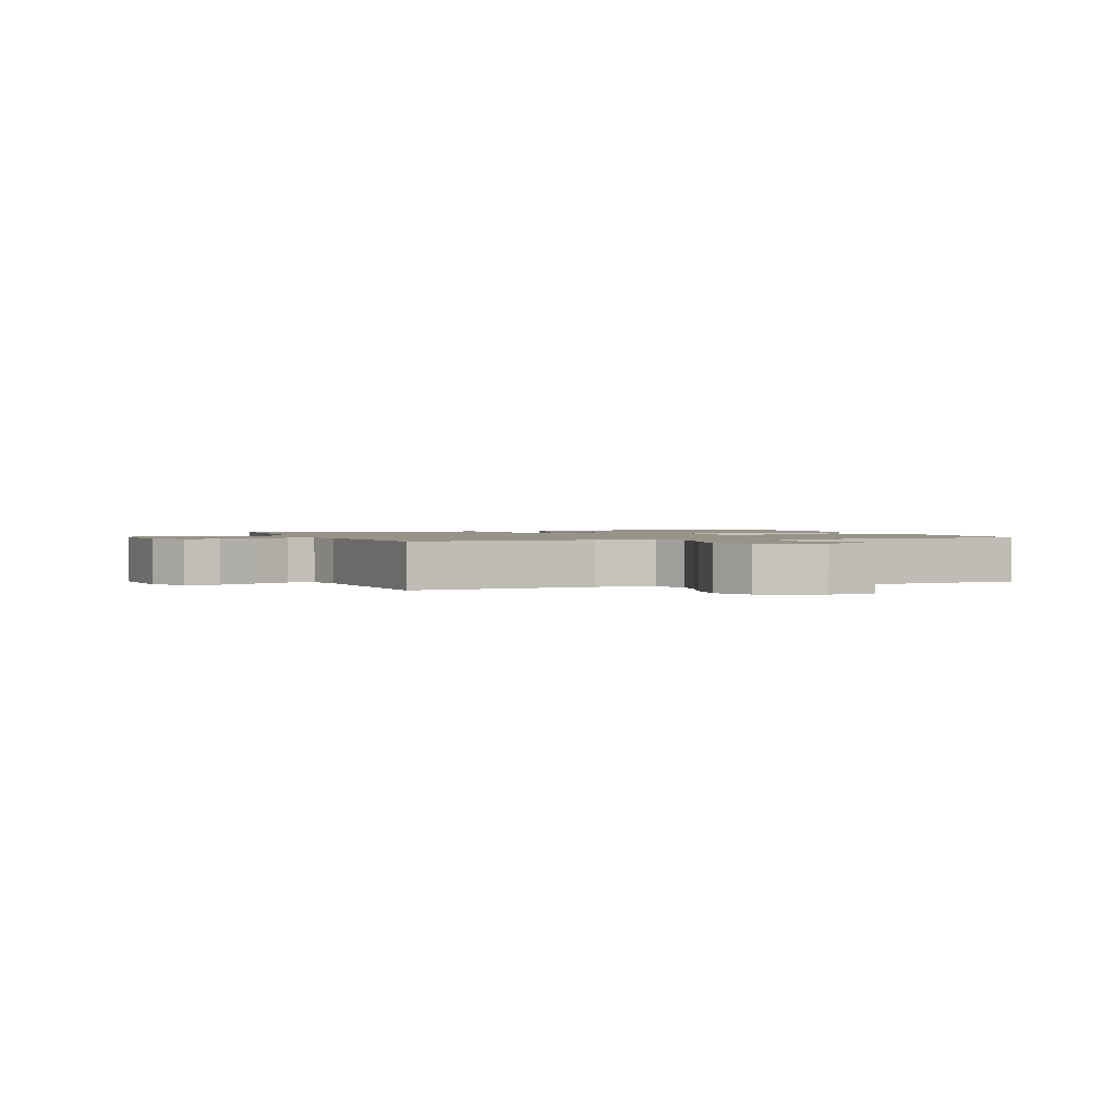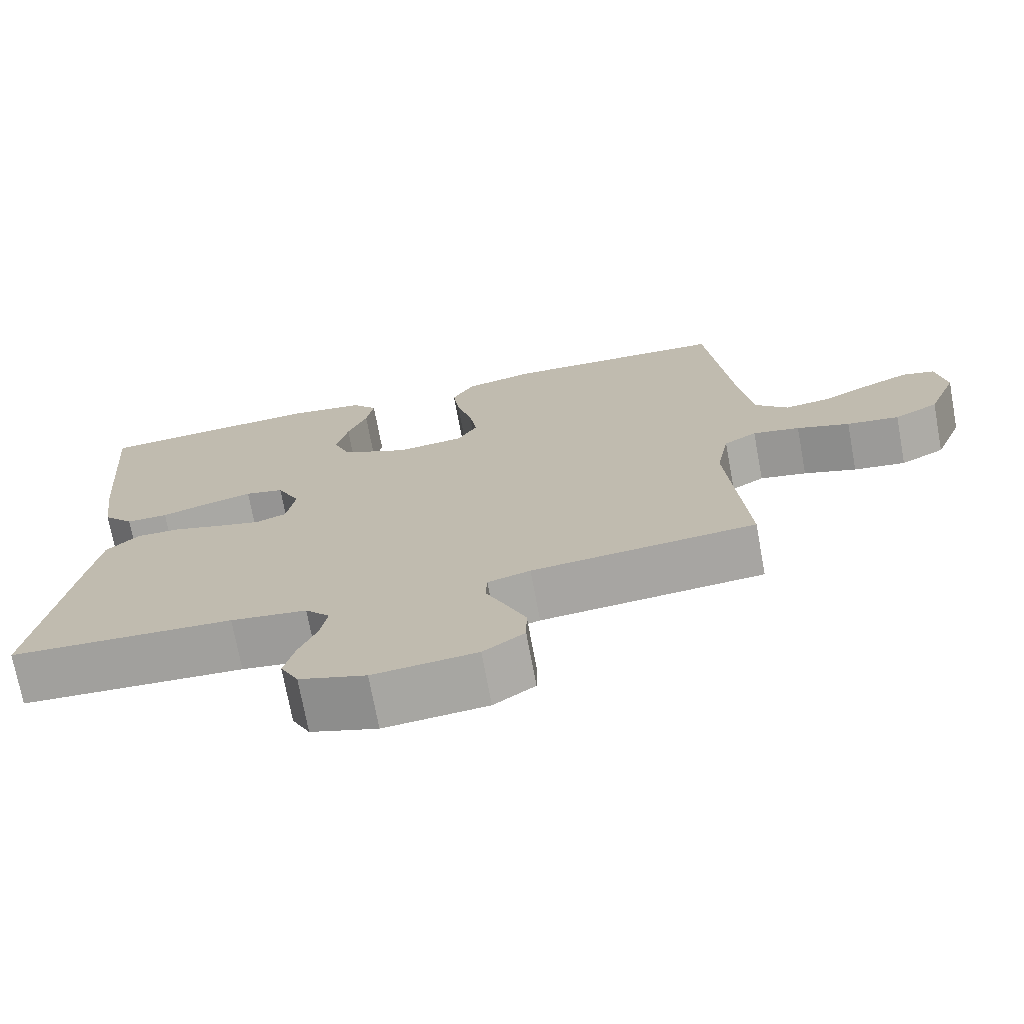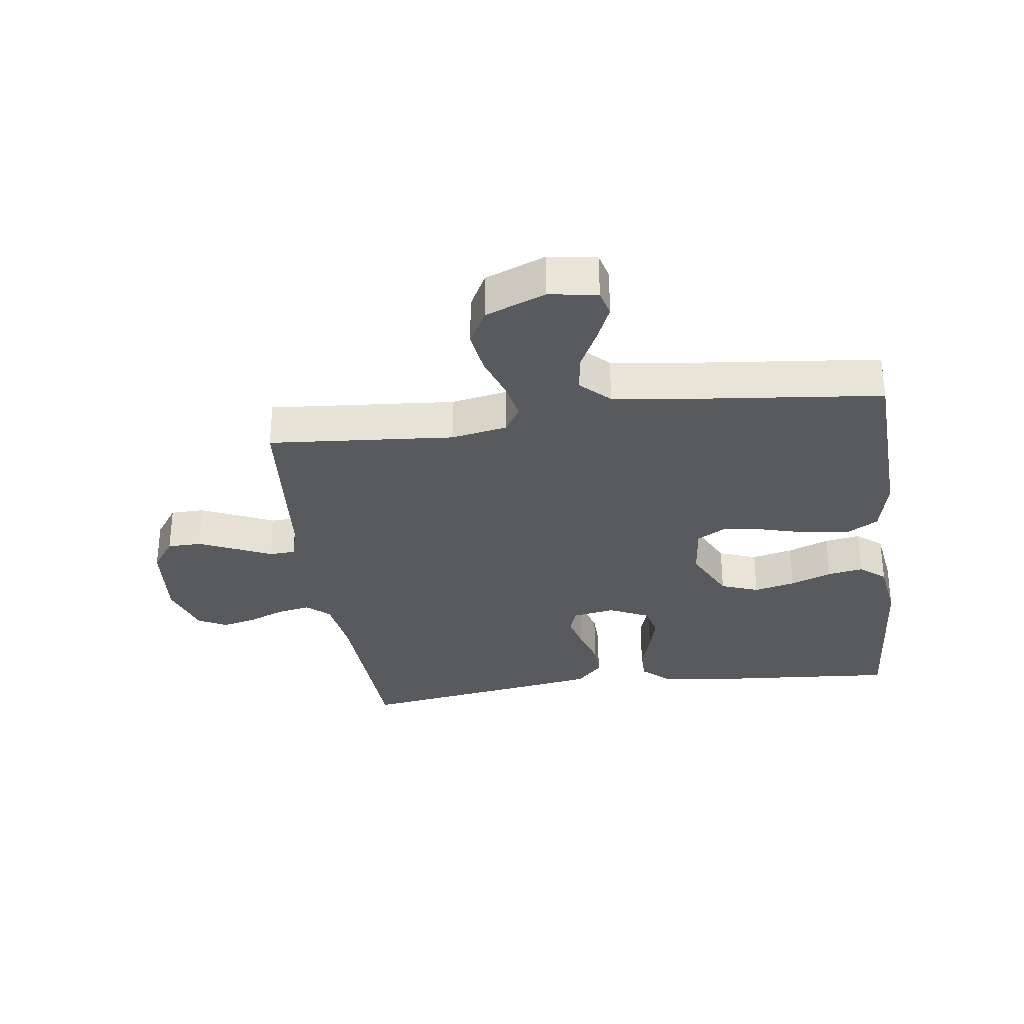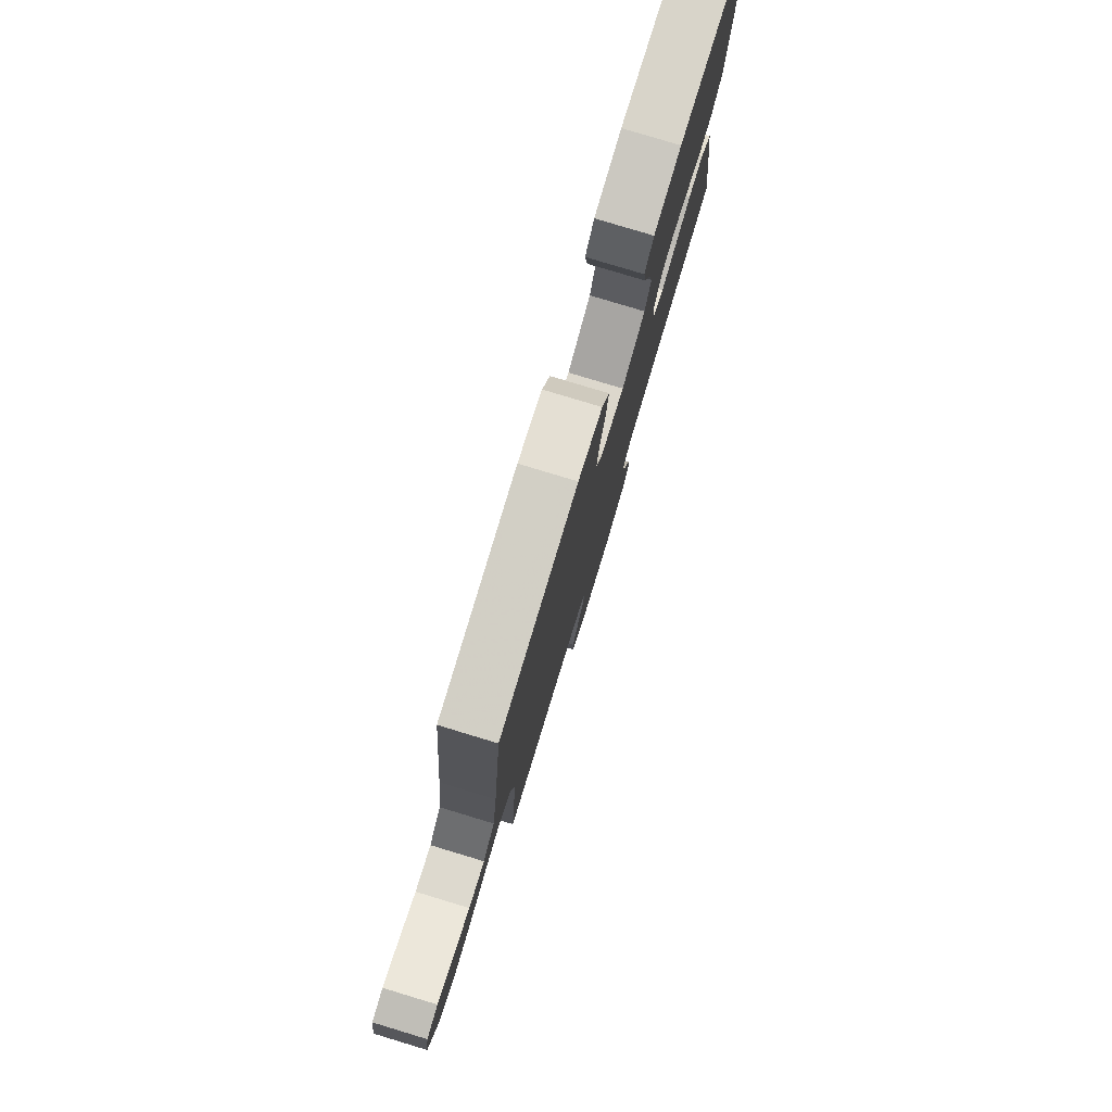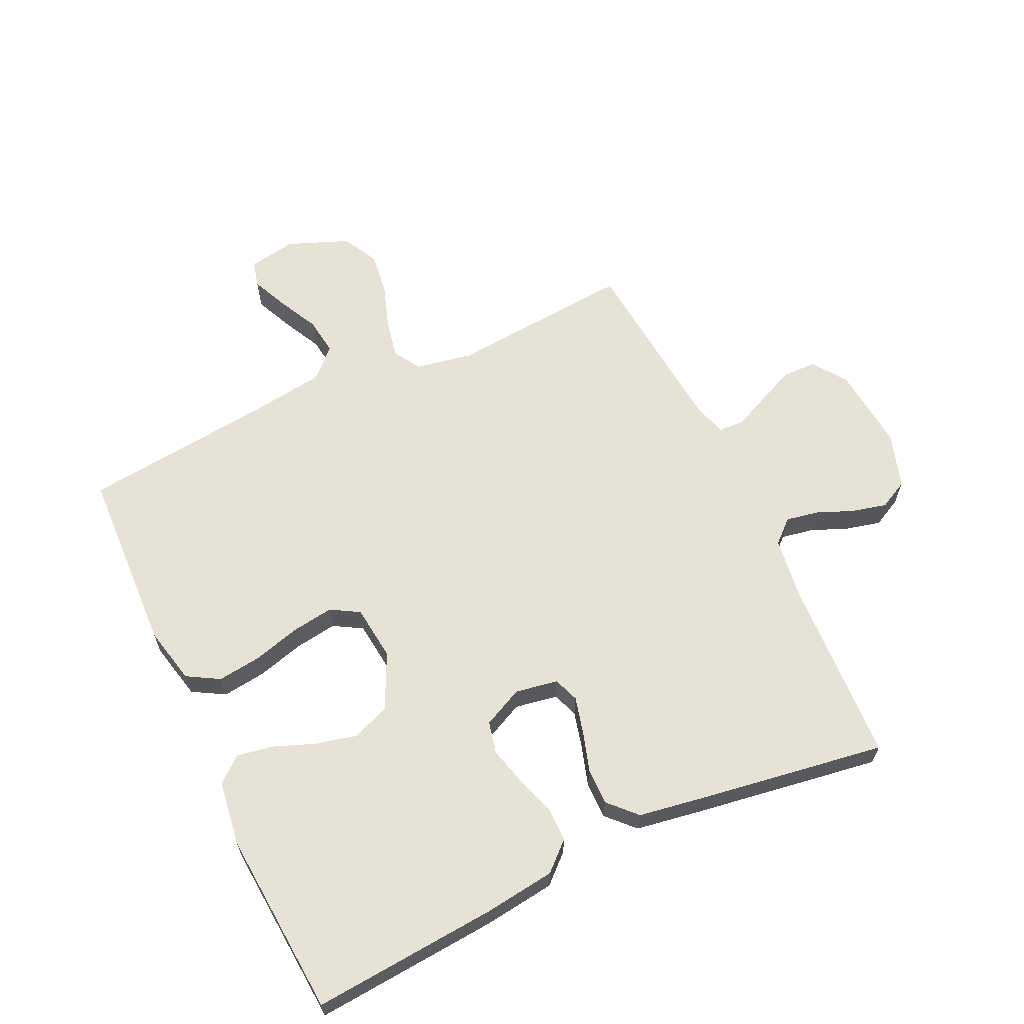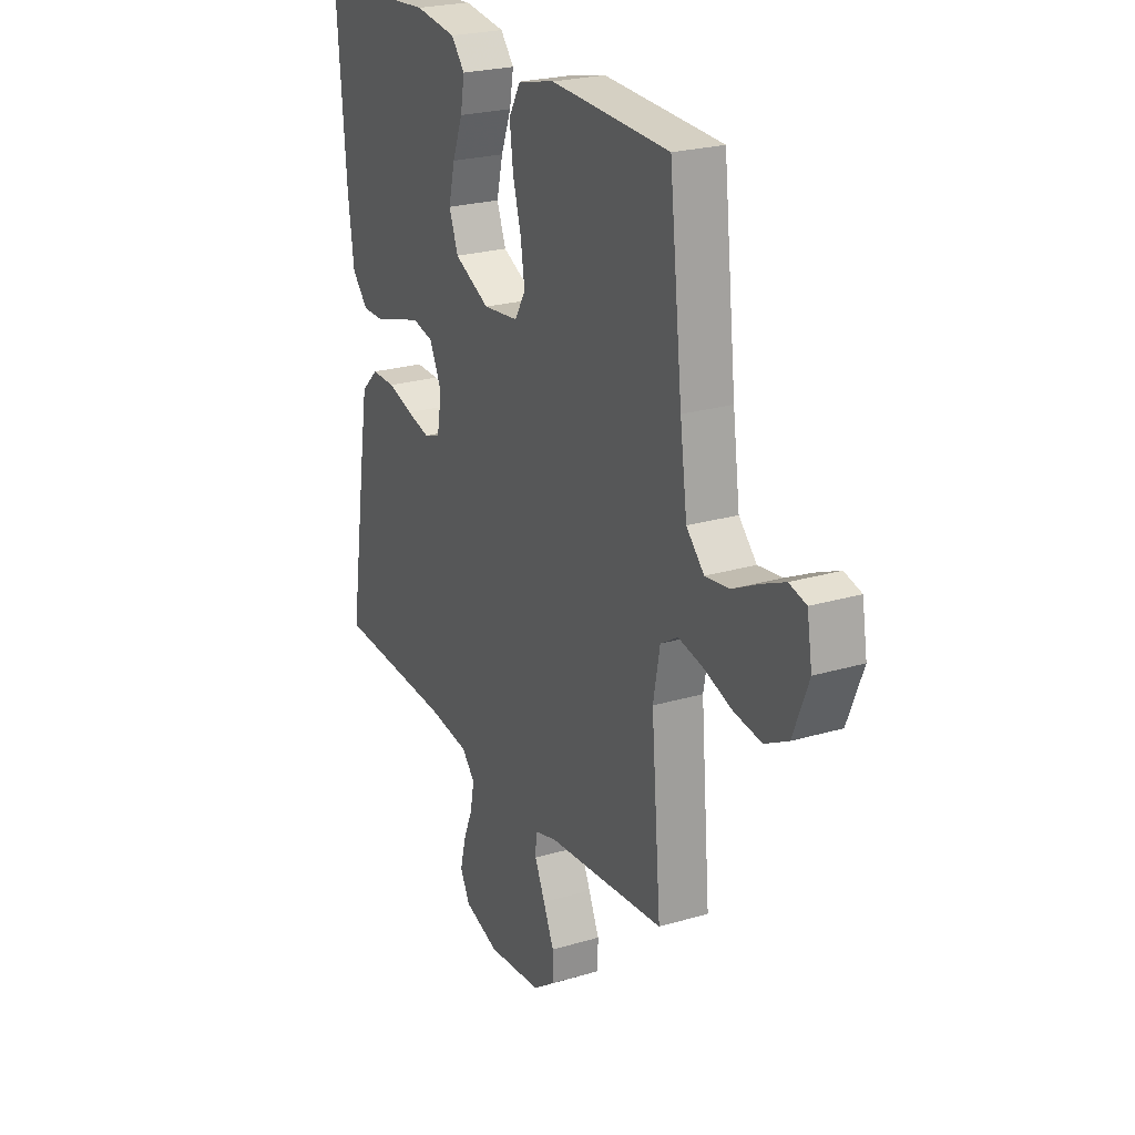
<metadata>
{"format":"obj","ext":"obj","renderer":"f3d","projection":"perspective","resolution":1024,"background":"white","views":[{"elev":1.5,"azim":-110.6,"up":"+Y"},{"elev":-72.6,"azim":-169.5,"up":"+Z"},{"elev":-31.0,"azim":-82.1,"up":"+Y"},{"elev":79.4,"azim":-73.2,"up":"+Z"},{"elev":63.3,"azim":64.8,"up":"+Y"},{"elev":23.9,"azim":-116.3,"up":"+Z"}]}
</metadata>
<code>
v 0.5 0.07 -0.5
v 0.2 0.07 -0.515
v 0.098 0.07 -0.529
v 0.065 0.07 -0.566
v 0.075 0.07 -0.619
v 0.099 0.07 -0.677
v 0.113 0.07 -0.734
v 0.089 0.07 -0.781
v 0 0.07 -0.81
v -0.138 0.07 -0.797
v -0.193 0.07 -0.758
v -0.194 0.07 -0.703
v -0.167 0.07 -0.642
v -0.141 0.07 -0.585
v -0.143 0.07 -0.543
v -0.2 0.07 -0.527
v -0.5 0.07 -0.5
v -0.475 0.07 -0.2
v -0.492 0.07 -0.109
v -0.536 0.07 -0.082
v -0.599 0.07 -0.095
v -0.67 0.07 -0.119
v -0.74 0.07 -0.129
v -0.799 0.07 -0.098
v -0.838 0.07 0
v -0.825 0.07 0.078
v -0.782 0.07 0.089
v -0.723 0.07 0.063
v -0.657 0.07 0.03
v -0.596 0.07 0.022
v -0.551 0.07 0.068
v -0.533 0.07 0.2
v -0.5 0.07 0.5
v -0.2 0.07 0.513
v -0.107 0.07 0.492
v -0.077 0.07 0.44
v -0.086 0.07 0.369
v -0.107 0.07 0.293
v -0.117 0.07 0.225
v -0.09 0.07 0.179
v 0 0.07 0.169
v 0.09 0.07 0.213
v 0.113 0.07 0.274
v 0.097 0.07 0.341
v 0.071 0.07 0.408
v 0.061 0.07 0.466
v 0.095 0.07 0.507
v 0.2 0.07 0.522
v 0.5 0.07 0.5
v 0.476 0.07 0.2
v 0.461 0.07 0.085
v 0.42 0.07 0.04
v 0.364 0.07 0.04
v 0.3 0.07 0.061
v 0.238 0.07 0.077
v 0.186 0.07 0.065
v 0.155 0.07 0
v 0.167 0.07 -0.069
v 0.208 0.07 -0.084
v 0.267 0.07 -0.069
v 0.332 0.07 -0.049
v 0.392 0.07 -0.048
v 0.436 0.07 -0.09
v 0.454 0.07 -0.2
v 0.5 0 -0.5
v 0.2 0 -0.515
v 0.098 0 -0.529
v 0.065 0 -0.566
v 0.075 0 -0.619
v 0.099 0 -0.677
v 0.113 0 -0.734
v 0.089 0 -0.781
v 0 0 -0.81
v -0.138 0 -0.797
v -0.193 0 -0.758
v -0.194 0 -0.703
v -0.167 0 -0.642
v -0.141 0 -0.585
v -0.143 0 -0.543
v -0.2 0 -0.527
v -0.5 0 -0.5
v -0.475 0 -0.2
v -0.492 0 -0.109
v -0.536 0 -0.082
v -0.599 0 -0.095
v -0.67 0 -0.119
v -0.74 0 -0.129
v -0.799 0 -0.098
v -0.838 0 0
v -0.825 0 0.078
v -0.782 0 0.089
v -0.723 0 0.063
v -0.657 0 0.03
v -0.596 0 0.022
v -0.551 0 0.068
v -0.533 0 0.2
v -0.5 0 0.5
v -0.2 0 0.513
v -0.107 0 0.492
v -0.077 0 0.44
v -0.086 0 0.369
v -0.107 0 0.293
v -0.117 0 0.225
v -0.09 0 0.179
v 0 0 0.169
v 0.09 0 0.213
v 0.113 0 0.274
v 0.097 0 0.341
v 0.071 0 0.408
v 0.061 0 0.466
v 0.095 0 0.507
v 0.2 0 0.522
v 0.5 0 0.5
v 0.476 0 0.2
v 0.461 0 0.085
v 0.42 0 0.04
v 0.364 0 0.04
v 0.3 0 0.061
v 0.238 0 0.077
v 0.186 0 0.065
v 0.155 0 0
v 0.167 0 -0.069
v 0.208 0 -0.084
v 0.267 0 -0.069
v 0.332 0 -0.049
v 0.392 0 -0.048
v 0.436 0 -0.09
v 0.454 0 -0.2
f 64 1 2
f 63 64 2
f 62 63 2
f 61 62 2
f 60 61 2
f 59 60 2 3
f 58 59 3 4
f 57 58 4
f 52 53 54
f 51 52 54
f 50 51 54
f 49 50 54
f 48 49 54
f 47 48 54
f 46 47 54
f 45 46 54
f 44 45 54
f 43 44 54 55
f 42 43 55 56
f 36 37 38
f 35 36 38
f 34 35 38
f 33 34 38
f 32 33 38
f 31 32 38 39
f 30 31 39 40
f 27 28 29
f 26 27 29
f 25 26 29
f 24 25 29
f 23 24 29
f 22 23 29
f 21 22 29
f 20 21 29 30
f 30 40 41
f 20 30 41
f 19 20 41
f 16 17 18
f 42 56 57
f 41 42 57
f 19 41 57
f 18 19 57
f 16 18 57
f 15 16 57
f 12 13 14
f 11 12 14
f 10 11 14
f 9 10 14
f 8 9 14
f 7 8 14
f 6 7 14
f 5 6 14
f 4 5 14 15
f 4 15 57
f 66 65 128
f 66 128 127
f 66 127 126
f 66 126 125
f 66 125 124
f 67 66 124 123
f 68 67 123 122
f 68 122 121
f 118 117 116
f 118 116 115
f 118 115 114
f 118 114 113
f 118 113 112
f 118 112 111
f 118 111 110
f 118 110 109
f 118 109 108
f 119 118 108 107
f 120 119 107 106
f 102 101 100
f 102 100 99
f 102 99 98
f 102 98 97
f 102 97 96
f 103 102 96 95
f 104 103 95 94
f 93 92 91
f 93 91 90
f 93 90 89
f 93 89 88
f 93 88 87
f 93 87 86
f 93 86 85
f 94 93 85 84
f 105 104 94
f 105 94 84
f 105 84 83
f 82 81 80
f 121 120 106
f 121 106 105
f 121 105 83
f 121 83 82
f 121 82 80
f 121 80 79
f 78 77 76
f 78 76 75
f 78 75 74
f 78 74 73
f 78 73 72
f 78 72 71
f 78 71 70
f 78 70 69
f 79 78 69 68
f 121 79 68
f 1 65 66 2
f 2 66 67 3
f 3 67 68 4
f 4 68 69 5
f 5 69 70 6
f 6 70 71 7
f 7 71 72 8
f 8 72 73 9
f 9 73 74 10
f 10 74 75 11
f 11 75 76 12
f 12 76 77 13
f 13 77 78 14
f 14 78 79 15
f 15 79 80 16
f 16 80 81 17
f 17 81 82 18
f 18 82 83 19
f 19 83 84 20
f 20 84 85 21
f 21 85 86 22
f 22 86 87 23
f 23 87 88 24
f 24 88 89 25
f 25 89 90 26
f 26 90 91 27
f 27 91 92 28
f 28 92 93 29
f 29 93 94 30
f 30 94 95 31
f 31 95 96 32
f 32 96 97 33
f 33 97 98 34
f 34 98 99 35
f 35 99 100 36
f 36 100 101 37
f 37 101 102 38
f 38 102 103 39
f 39 103 104 40
f 40 104 105 41
f 41 105 106 42
f 42 106 107 43
f 43 107 108 44
f 44 108 109 45
f 45 109 110 46
f 46 110 111 47
f 47 111 112 48
f 48 112 113 49
f 49 113 114 50
f 50 114 115 51
f 51 115 116 52
f 52 116 117 53
f 53 117 118 54
f 54 118 119 55
f 55 119 120 56
f 56 120 121 57
f 57 121 122 58
f 58 122 123 59
f 59 123 124 60
f 60 124 125 61
f 61 125 126 62
f 62 126 127 63
f 63 127 128 64
f 64 128 65 1

</code>
